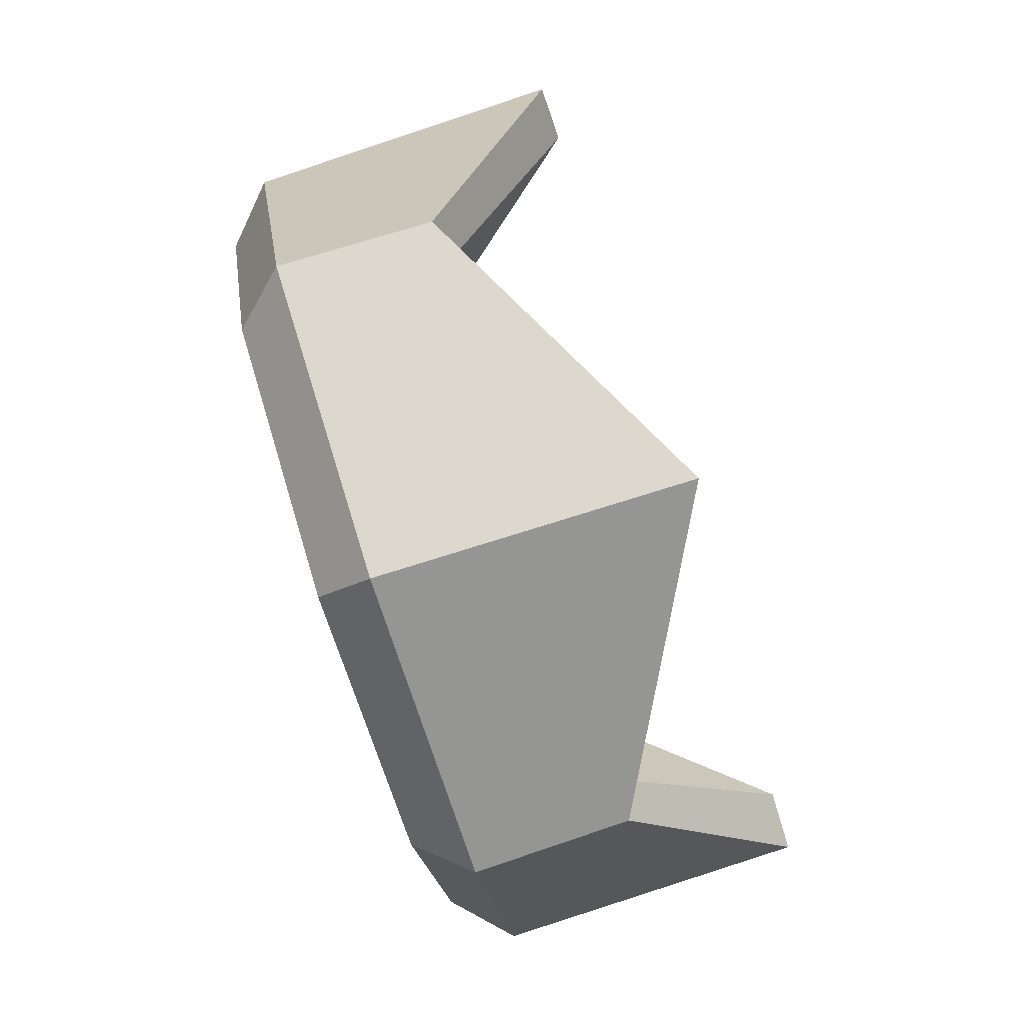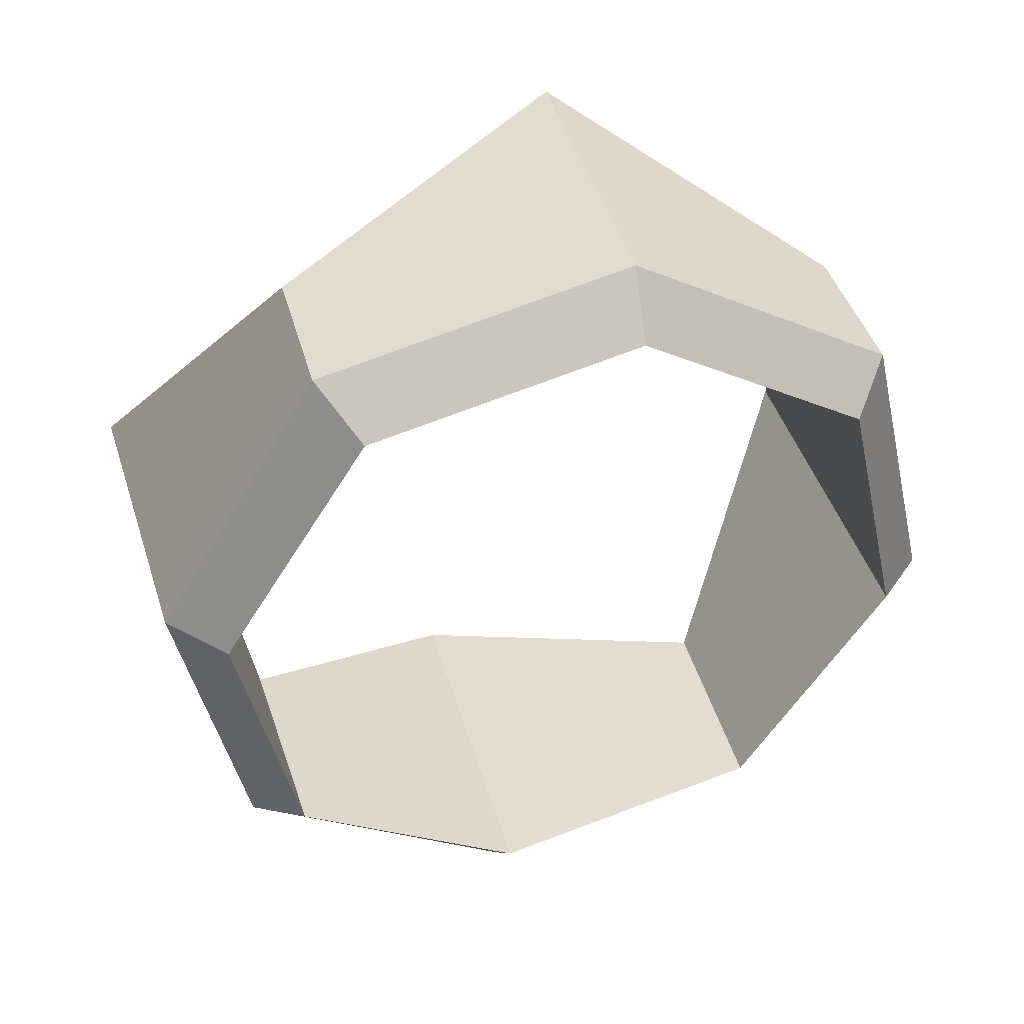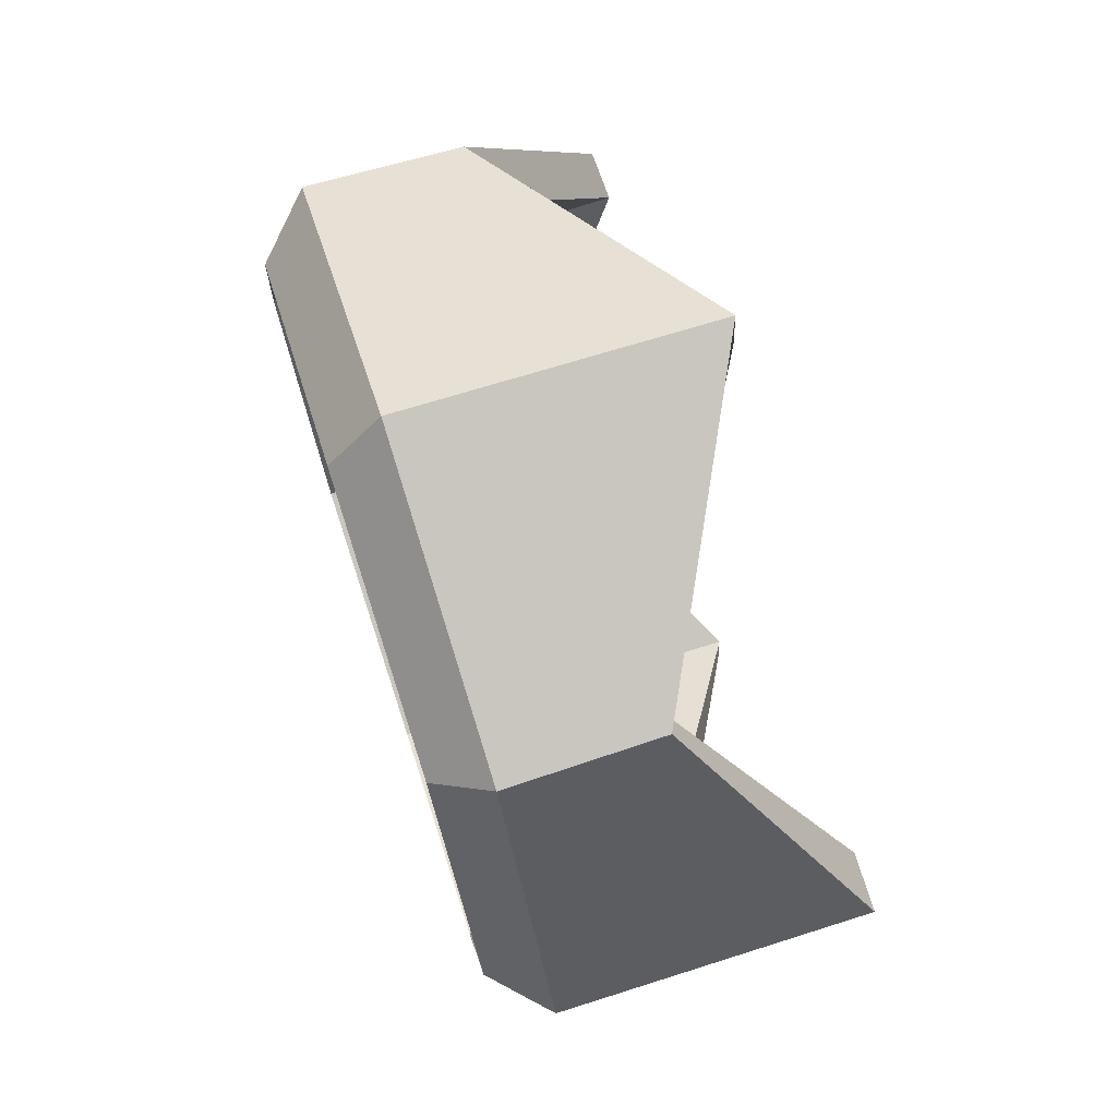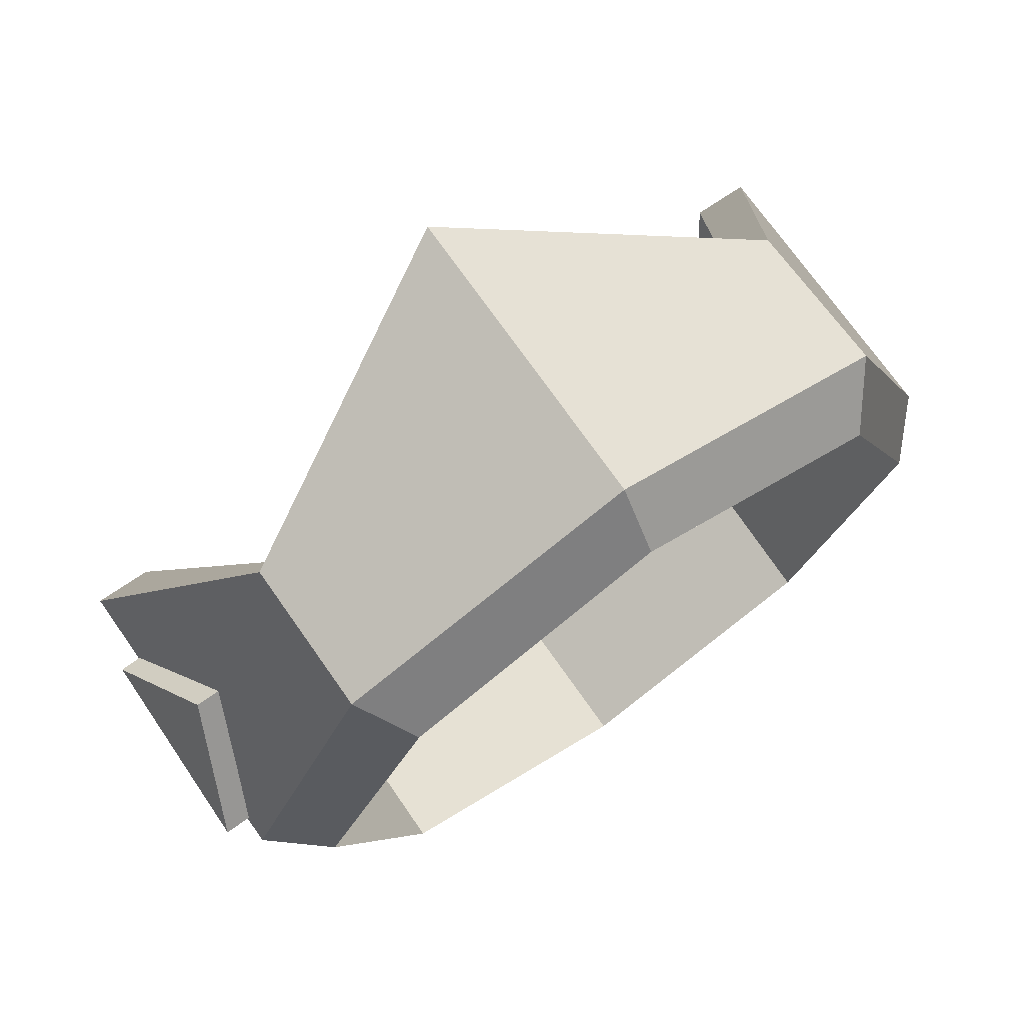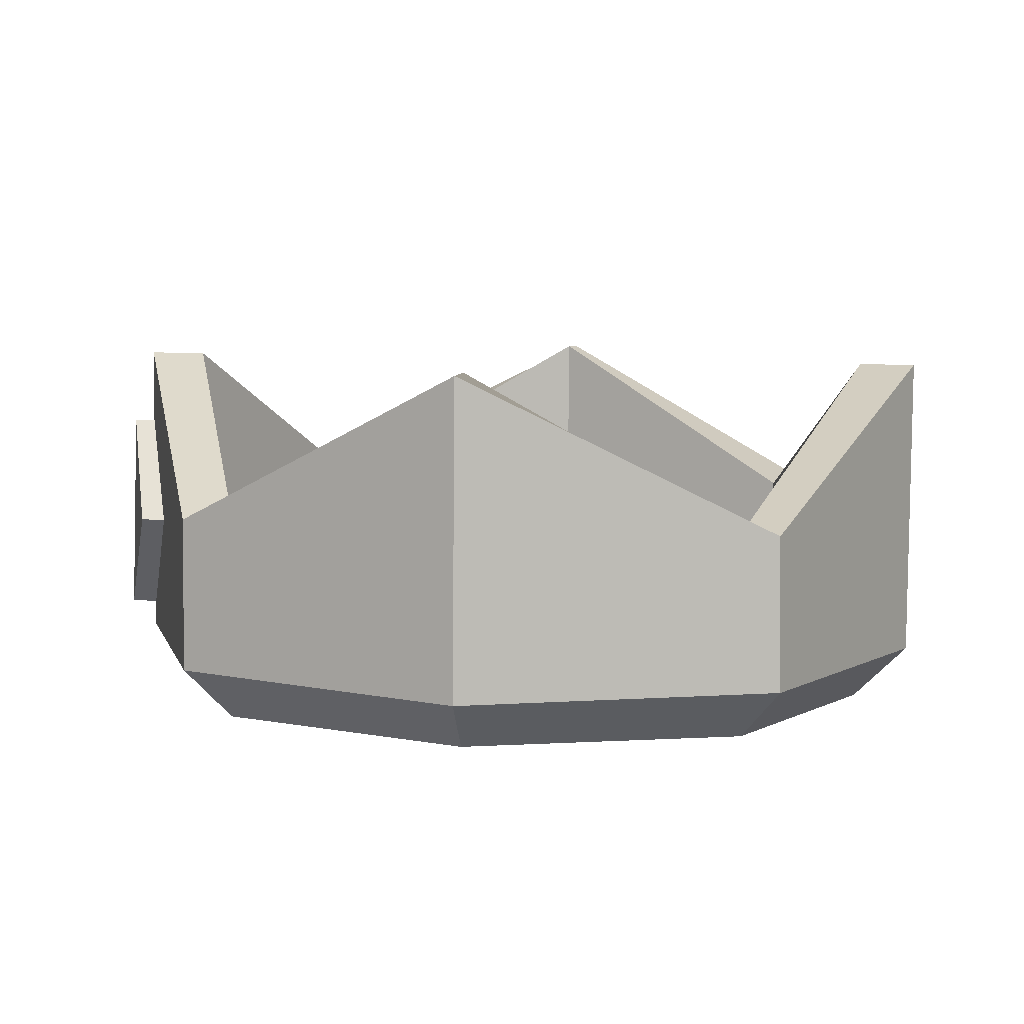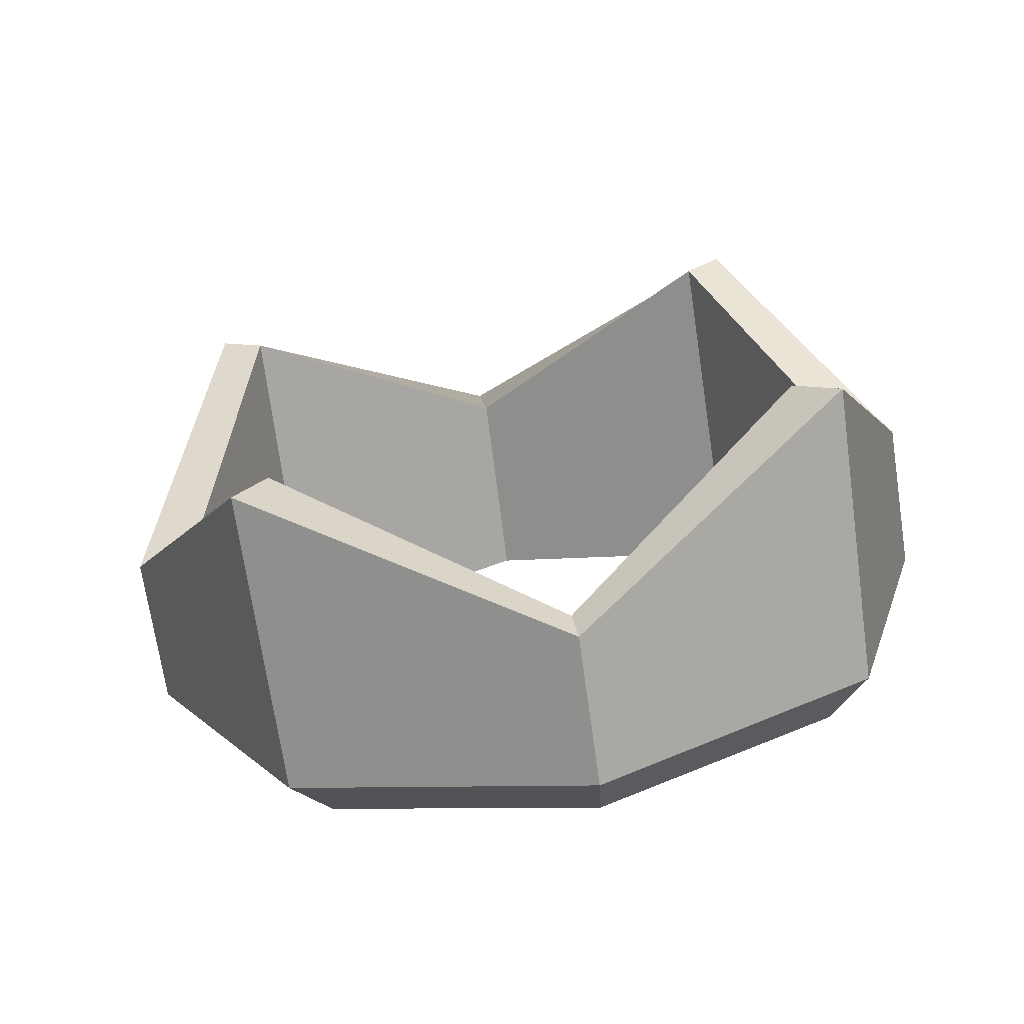
<metadata>
{"format":"obj","ext":"obj","renderer":"f3d","projection":"perspective","resolution":1024,"background":"white","views":[{"elev":12.3,"azim":86.3,"up":"+Z"},{"elev":-52.8,"azim":69.5,"up":"+Y"},{"elev":-11.3,"azim":88.9,"up":"+Z"},{"elev":51.7,"azim":-37.1,"up":"+Z"},{"elev":-11.7,"azim":-2.2,"up":"+Y"},{"elev":3.6,"azim":27.7,"up":"+Y"}]}
</metadata>
<code>
g Crown
v 2.103 -0.7301 -1.641
v 2.125 0.5702 -1.222
v 2.46 0.9974 0.8164
v 2.476 -1.289 0.09416
v 0.5557 -0.416 -2.638
v 0.5462 1.87 -1.891
v 2.125 0.5702 -1.222
v 2.103 -0.7301 -1.641
v -1.286 -0.5291 -2.28
v -1.27 0.7712 -1.886
v 0.5462 1.87 -1.891
v 0.5557 -0.416 -2.638
v -2.317 -1.006 -0.7824
v -2.312 1.28 -0.09241
v -1.27 0.7712 -1.886
v -1.286 -0.5291 -2.28
v -1.951 -1.565 0.9281
v -1.95 -0.259 1.38
v -2.312 1.28 -0.09241
v -2.317 -1.006 -0.7824
v -0.4038 -1.873 1.925
v -0.4133 0.4069 2.672
v -1.95 -0.259 1.38
v -1.951 -1.565 0.9281
v 1.445 -1.76 1.592
v 1.433 -0.46 1.994
v -0.4133 0.4069 2.672
v -0.4038 -1.873 1.925
v 2.476 -1.289 0.09416
v 2.46 0.9974 0.8164
v 1.433 -0.46 1.994
v 1.445 -1.76 1.592
v 2.125 0.5702 -1.222
v 2.405 0.633 -1.403
v 2.833 0.9785 0.8763
v 2.46 0.9974 0.8164
v 0.5462 1.87 -1.891
v 0.6272 1.977 -2.258
v 2.405 0.633 -1.403
v 2.125 0.5702 -1.222
v -1.27 0.7712 -1.886
v -1.502 0.8655 -2.196
v 0.6272 1.977 -2.258
v 0.5462 1.87 -1.891
v -2.312 1.28 -0.09241
v -2.686 1.299 -0.1524
v -1.502 0.8655 -2.196
v -1.27 0.7712 -1.886
v -1.95 -0.259 1.38
v -2.257 -0.3281 1.568
v -2.686 1.299 -0.1524
v -2.312 1.28 -0.09241
v -0.4133 0.4069 2.672
v -0.473 0.2938 3.007
v -2.257 -0.3281 1.568
v -1.95 -0.259 1.38
v 1.433 -0.46 1.994
v 1.63 -0.5542 2.287
v -0.473 0.2938 3.007
v -0.4133 0.4069 2.672
v 2.46 0.9974 0.8164
v 2.833 0.9785 0.8763
v 1.63 -0.5542 2.287
v 1.433 -0.46 1.994
v 2.405 0.633 -1.403
v 2.409 -0.3343 -1.723
v 2.827 -0.975 0.2931
v 2.833 0.9785 0.8763
v 0.6272 1.977 -2.258
v 0.642 0.02371 -2.874
v 2.409 -0.3343 -1.723
v 2.405 0.633 -1.403
v -1.502 0.8655 -2.196
v -1.485 -0.1082 -2.467
v 0.642 0.02371 -2.874
v 0.6272 1.977 -2.258
v -2.686 1.299 -0.1524
v -2.678 -0.6547 -0.7927
v -1.485 -0.1082 -2.467
v -1.502 0.8655 -2.196
v -2.257 -0.3281 1.568
v -2.253 -1.295 1.248
v -2.678 -0.6547 -0.7927
v -2.686 1.299 -0.1524
v -0.473 0.2938 3.007
v -0.4649 -1.666 2.367
v -2.253 -1.295 1.248
v -2.257 -0.3281 1.568
v 1.63 -0.5542 2.287
v 1.647 -1.528 2.017
v -0.4649 -1.666 2.367
v -0.473 0.2938 3.007
v 2.833 0.9785 0.8763
v 2.827 -0.975 0.2931
v 1.647 -1.528 2.017
v 1.63 -0.5542 2.287
v 2.409 -0.3343 -1.723
v 2.103 -0.7301 -1.641
v 2.476 -1.289 0.09416
v 2.827 -0.975 0.2931
v 0.642 0.02371 -2.874
v 0.5557 -0.416 -2.638
v 2.103 -0.7301 -1.641
v 2.409 -0.3343 -1.723
v -1.485 -0.1082 -2.467
v -1.286 -0.5291 -2.28
v 0.5557 -0.416 -2.638
v 0.642 0.02371 -2.874
v -2.678 -0.6547 -0.7927
v -2.317 -1.006 -0.7824
v -1.286 -0.5291 -2.28
v -1.485 -0.1082 -2.467
v -2.253 -1.295 1.248
v -1.951 -1.565 0.9281
v -2.317 -1.006 -0.7824
v -2.678 -0.6547 -0.7927
v -0.4649 -1.666 2.367
v -0.4038 -1.873 1.925
v -1.951 -1.565 0.9281
v -2.253 -1.295 1.248
v 1.647 -1.528 2.017
v 1.445 -1.76 1.592
v -0.4038 -1.873 1.925
v -0.4649 -1.666 2.367
v 2.827 -0.975 0.2931
v 2.476 -1.289 0.09416
v 1.445 -1.76 1.592
v 1.647 -1.528 2.017
v -2.697 -0.03911 0.143
v -2.822 0.8215 -0.3288
v -2.38 0.8026 -0.2339
v -2.254 -0.07052 0.2378
v -2.822 0.8215 -0.3288
v -2.438 0.3692 -1.123
v -2.002 0.3378 -1.053
v -2.38 0.8026 -0.2339
v -2.438 0.3692 -1.123
v -2.845 -0.4851 -0.7482
v -2.374 -0.5102 -0.6608
v -2.002 0.3378 -1.053
v -2.845 -0.4851 -0.7482
v -2.697 -0.03911 0.143
v -2.254 -0.07052 0.2378
v -2.374 -0.5102 -0.6608
v -2.845 -0.4851 -0.7482
v -2.822 0.8215 -0.3288
v -2.697 -0.03911 0.143
v -2.845 -0.4851 -0.7482
v -2.438 0.3692 -1.123
v -2.822 0.8215 -0.3288
g Crown_0
f 3 2 1
f 4 3 1
f 7 6 5
f 8 7 5
f 11 10 9
f 12 11 9
f 15 14 13
f 16 15 13
f 19 18 17
f 20 19 17
f 23 22 21
f 24 23 21
f 27 26 25
f 28 27 25
f 31 30 29
f 32 31 29
f 35 34 33
f 36 35 33
f 39 38 37
f 40 39 37
f 43 42 41
f 44 43 41
f 47 46 45
f 48 47 45
f 51 50 49
f 52 51 49
f 55 54 53
f 56 55 53
f 59 58 57
f 60 59 57
f 63 62 61
f 64 63 61
f 67 66 65
f 68 67 65
f 71 70 69
f 72 71 69
f 75 74 73
f 76 75 73
f 79 78 77
f 80 79 77
f 83 82 81
f 84 83 81
f 87 86 85
f 88 87 85
f 91 90 89
f 92 91 89
f 95 94 93
f 96 95 93
f 99 98 97
f 100 99 97
f 103 102 101
f 104 103 101
f 107 106 105
f 108 107 105
f 111 110 109
f 112 111 109
f 115 114 113
f 116 115 113
f 119 118 117
f 120 119 117
f 123 122 121
f 124 123 121
f 127 126 125
f 128 127 125
f 131 130 129
f 132 131 129
f 135 134 133
f 136 135 133
f 139 138 137
f 140 139 137
f 143 142 141
f 144 143 141
f 147 146 145
f 150 149 148

</code>
